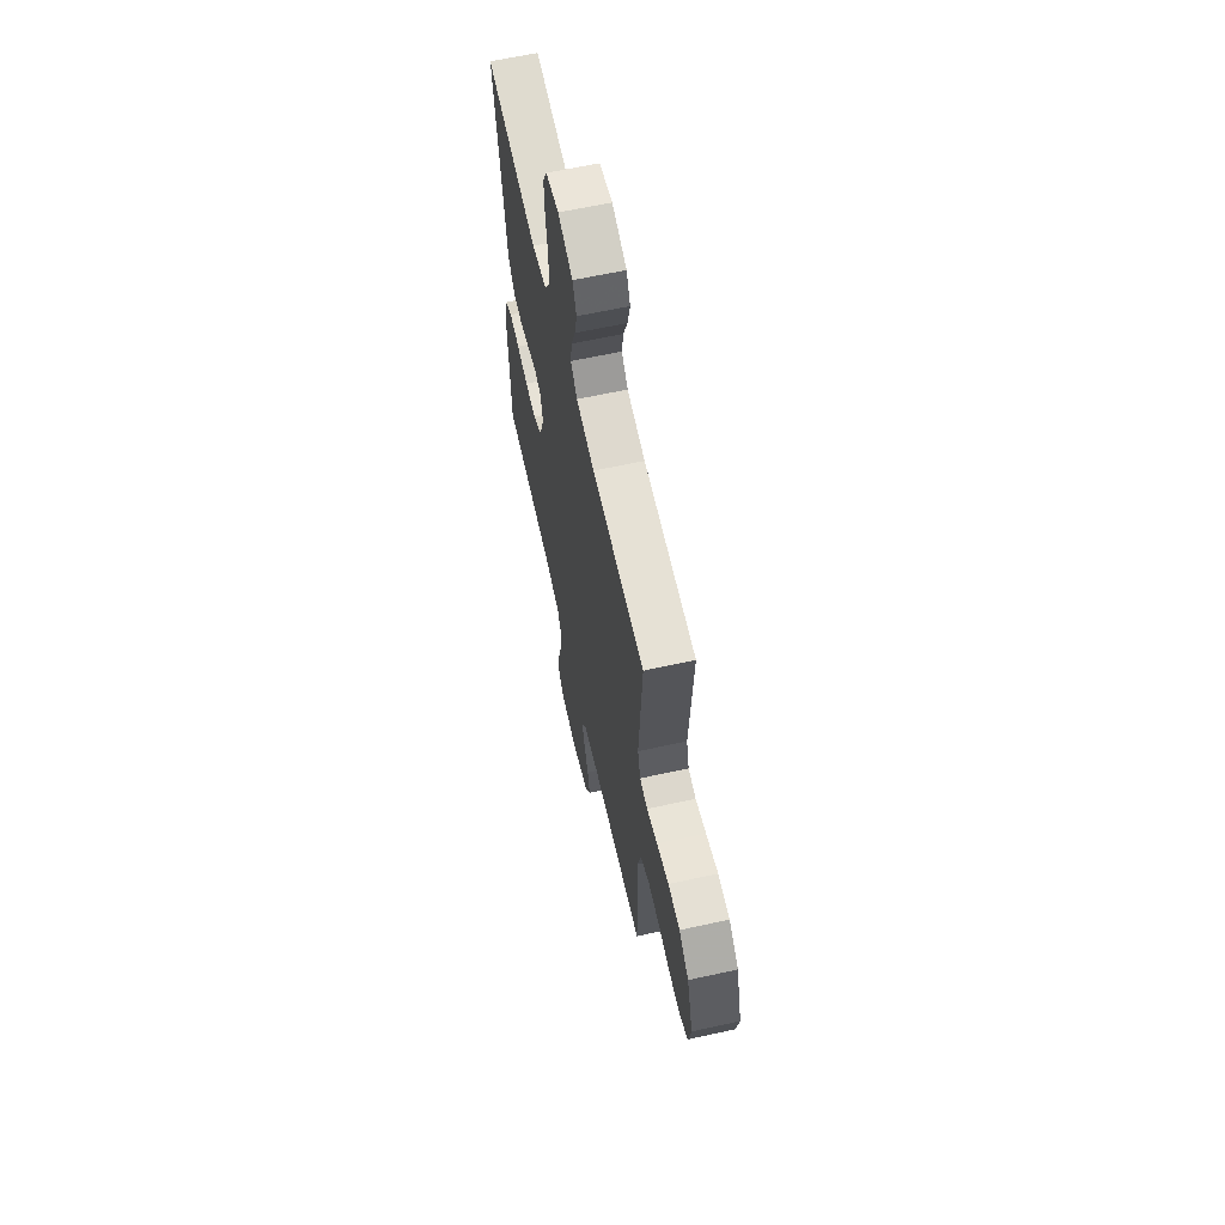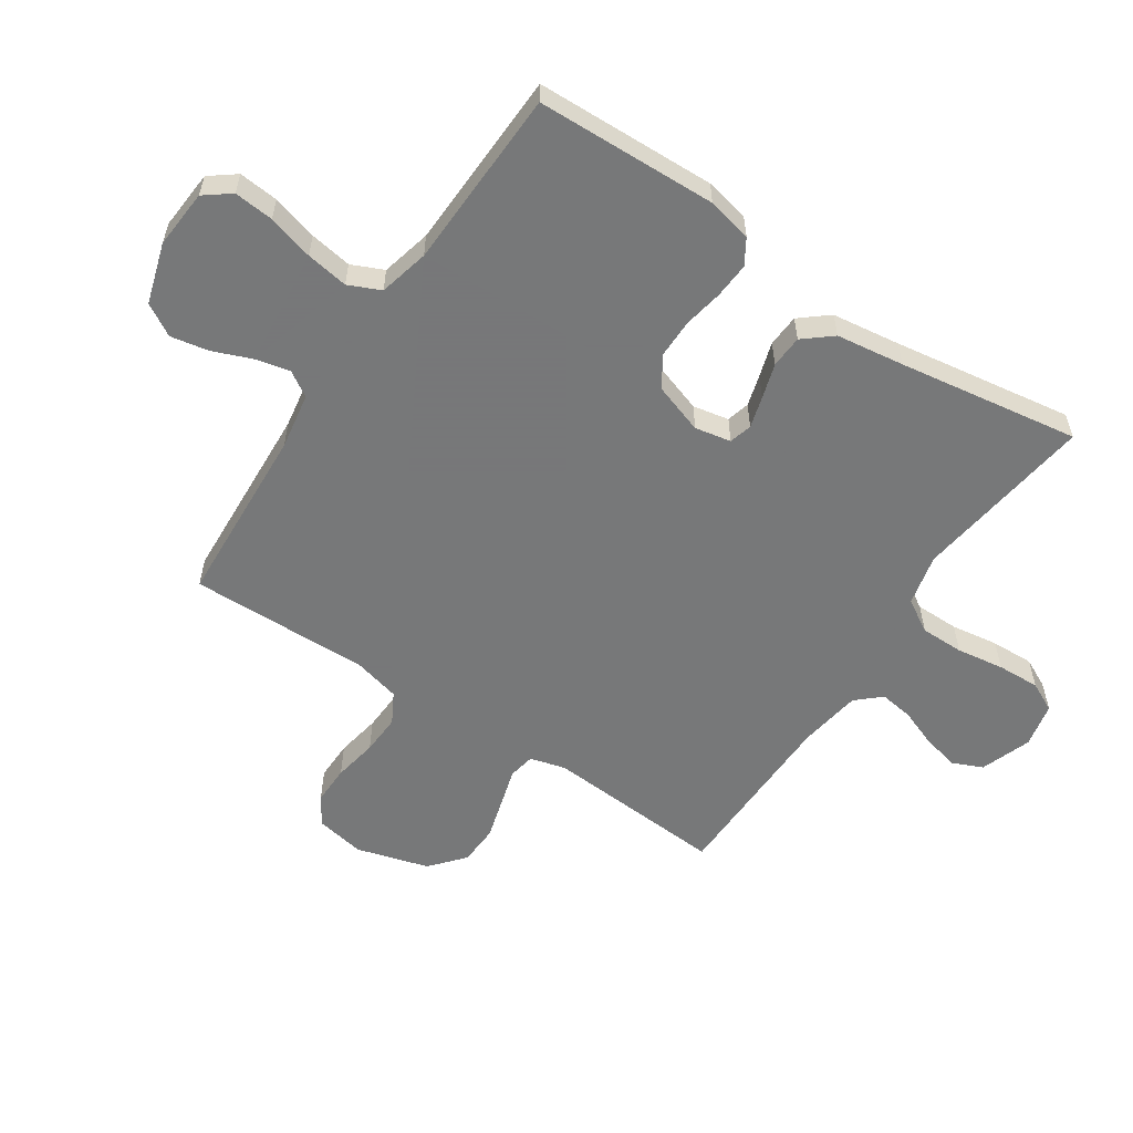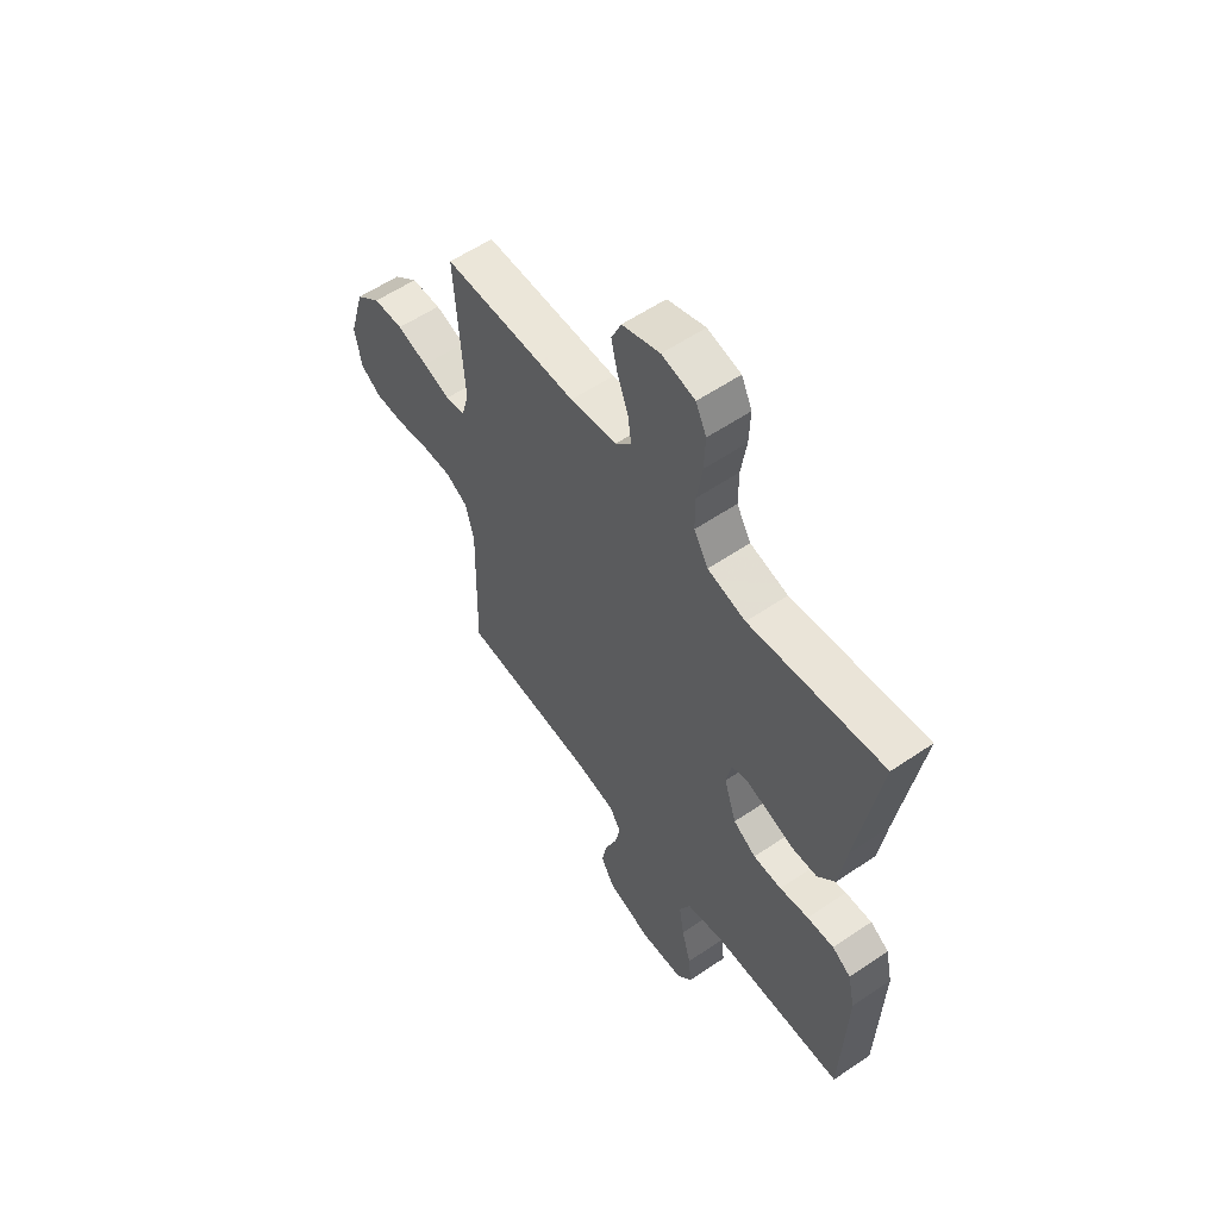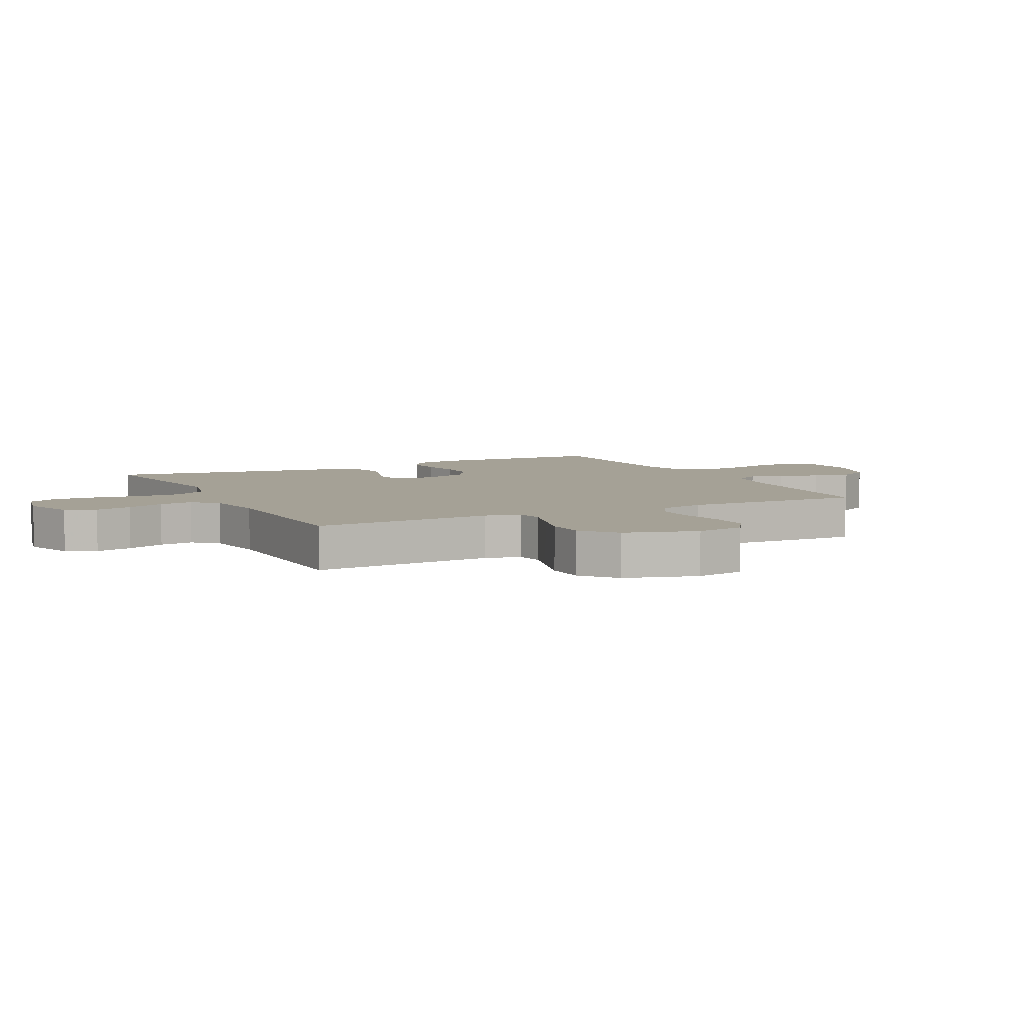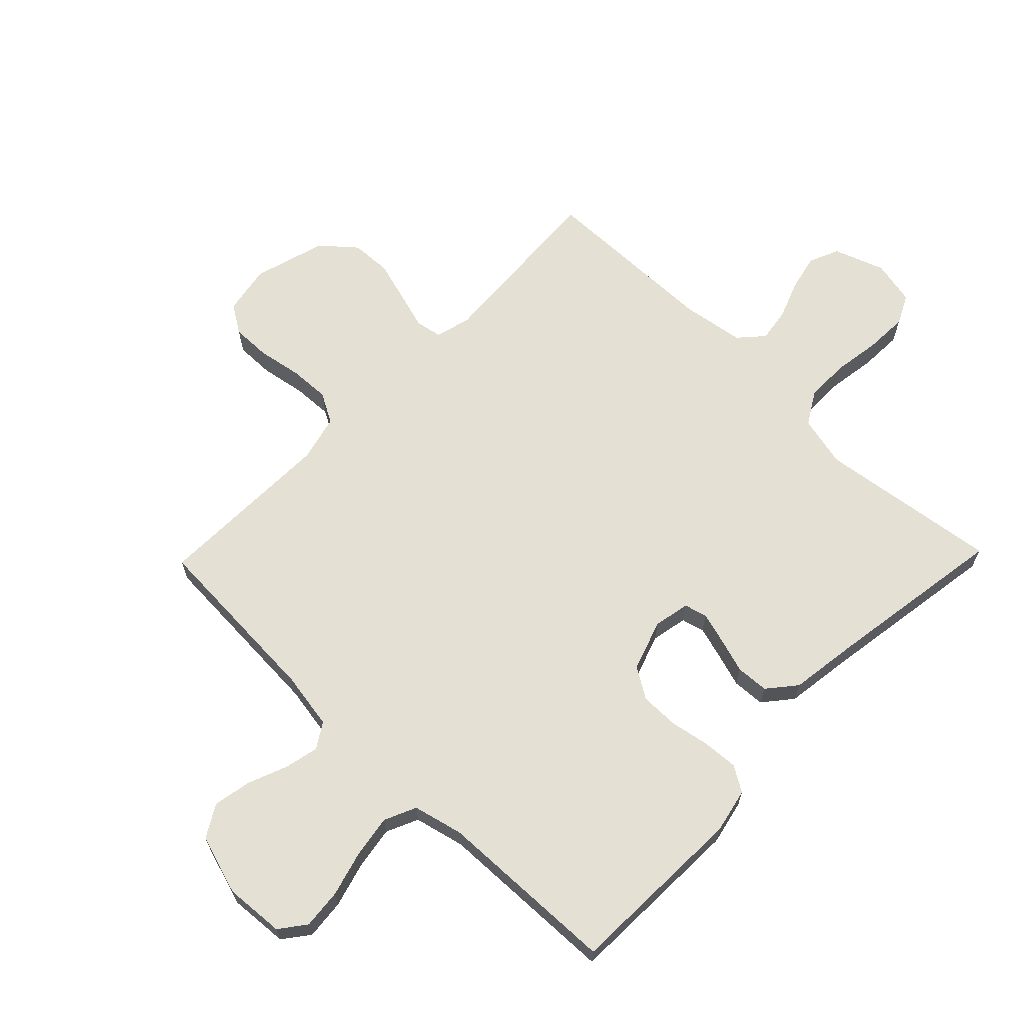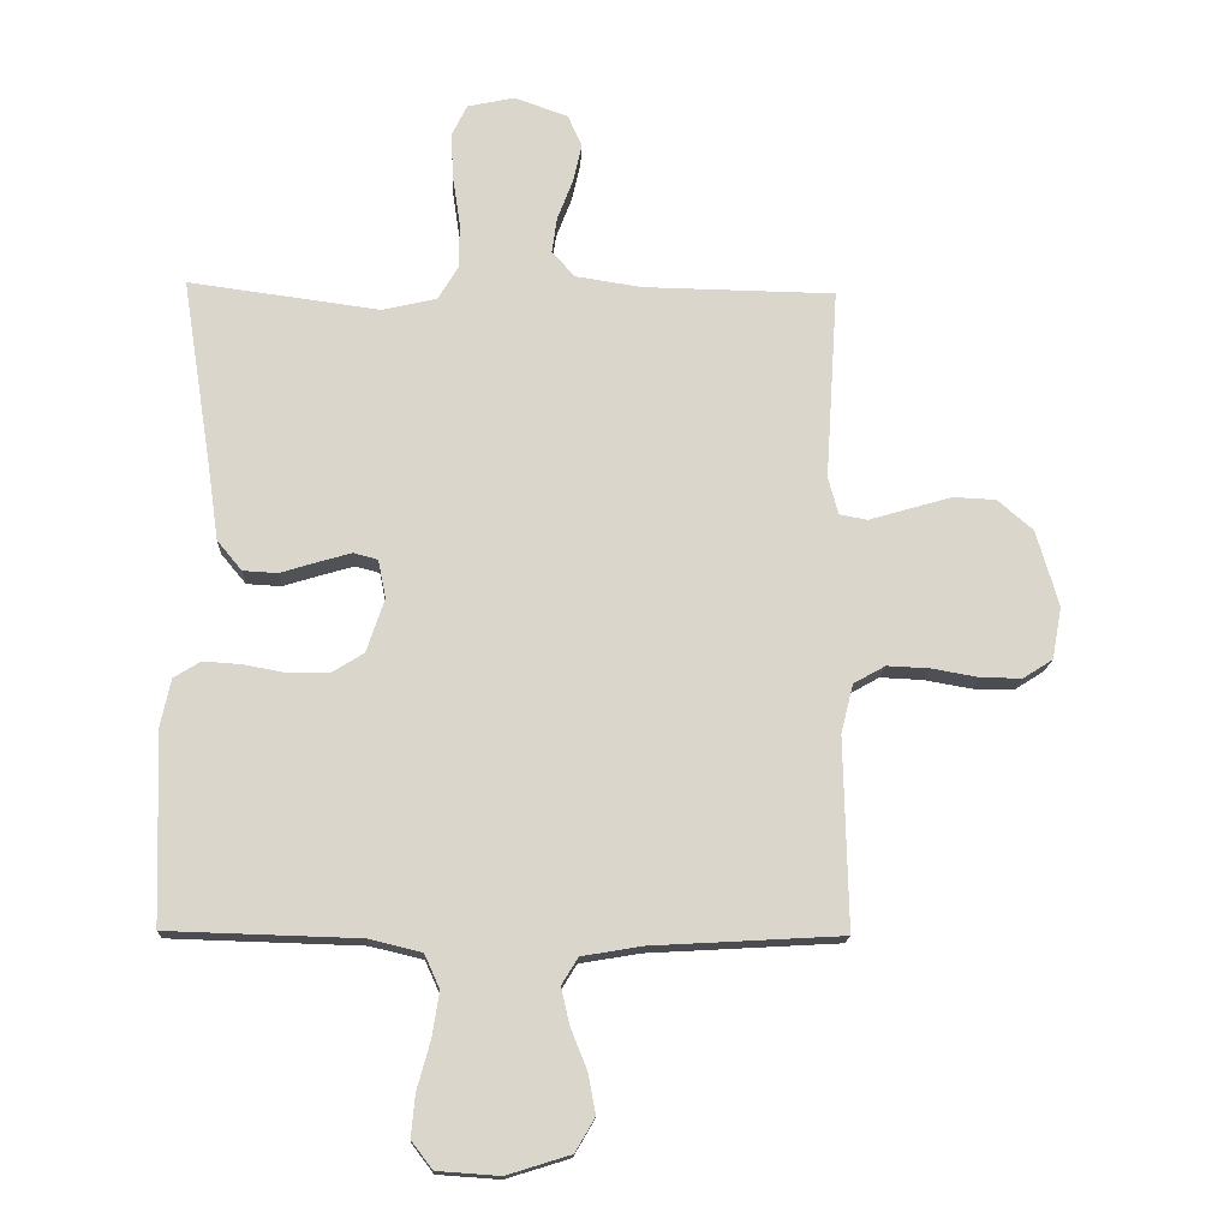
<metadata>
{"format":"obj","ext":"obj","renderer":"f3d","projection":"perspective","resolution":1024,"background":"white","views":[{"elev":63.4,"azim":77.5,"up":"+Z"},{"elev":-57.3,"azim":-123.8,"up":"+Y"},{"elev":57.9,"azim":-125.1,"up":"+Z"},{"elev":6.1,"azim":63.3,"up":"+Y"},{"elev":65.7,"azim":-135.9,"up":"+Y"},{"elev":-15.7,"azim":-2.6,"up":"+Z"}]}
</metadata>
<code>
v -0.5 0.07 -0.5
v -0.51 0.07 -0.2
v -0.494 0.07 -0.126
v -0.452 0.07 -0.1
v -0.392 0.07 -0.104
v -0.327 0.07 -0.116
v -0.263 0.07 -0.116
v -0.212 0.07 -0.084
v -0.184 0.07 0
v -0.196 0.07 0.06
v -0.234 0.07 0.07
v -0.286 0.07 0.055
v -0.344 0.07 0.037
v -0.398 0.07 0.04
v -0.437 0.07 0.087
v -0.453 0.07 0.2
v -0.5 0.07 0.5
v -0.2 0.07 0.46
v -0.115 0.07 0.48
v -0.083 0.07 0.534
v -0.083 0.07 0.606
v -0.095 0.07 0.685
v -0.098 0.07 0.756
v -0.074 0.07 0.805
v 0 0.07 0.821
v 0.084 0.07 0.791
v 0.106 0.07 0.741
v 0.092 0.07 0.68
v 0.068 0.07 0.617
v 0.06 0.07 0.561
v 0.096 0.07 0.521
v 0.2 0.07 0.505
v 0.5 0.07 0.5
v 0.481 0.07 0.2
v 0.497 0.07 0.141
v 0.541 0.07 0.133
v 0.602 0.07 0.151
v 0.671 0.07 0.171
v 0.738 0.07 0.168
v 0.794 0.07 0.12
v 0.829 0.07 0
v 0.814 0.07 -0.082
v 0.767 0.07 -0.112
v 0.702 0.07 -0.111
v 0.629 0.07 -0.098
v 0.562 0.07 -0.095
v 0.512 0.07 -0.123
v 0.493 0.07 -0.2
v 0.5 0.07 -0.5
v 0.2 0.07 -0.517
v 0.106 0.07 -0.533
v 0.08 0.07 -0.575
v 0.093 0.07 -0.632
v 0.119 0.07 -0.697
v 0.131 0.07 -0.76
v 0.1 0.07 -0.813
v 0 0.07 -0.844
v -0.098 0.07 -0.837
v -0.131 0.07 -0.794
v -0.125 0.07 -0.728
v -0.104 0.07 -0.652
v -0.093 0.07 -0.582
v -0.117 0.07 -0.529
v -0.2 0.07 -0.509
v -0.5 0 -0.5
v -0.51 0 -0.2
v -0.494 0 -0.126
v -0.452 0 -0.1
v -0.392 0 -0.104
v -0.327 0 -0.116
v -0.263 0 -0.116
v -0.212 0 -0.084
v -0.184 0 0
v -0.196 0 0.06
v -0.234 0 0.07
v -0.286 0 0.055
v -0.344 0 0.037
v -0.398 0 0.04
v -0.437 0 0.087
v -0.453 0 0.2
v -0.5 0 0.5
v -0.2 0 0.46
v -0.115 0 0.48
v -0.083 0 0.534
v -0.083 0 0.606
v -0.095 0 0.685
v -0.098 0 0.756
v -0.074 0 0.805
v 0 0 0.821
v 0.084 0 0.791
v 0.106 0 0.741
v 0.092 0 0.68
v 0.068 0 0.617
v 0.06 0 0.561
v 0.096 0 0.521
v 0.2 0 0.505
v 0.5 0 0.5
v 0.481 0 0.2
v 0.497 0 0.141
v 0.541 0 0.133
v 0.602 0 0.151
v 0.671 0 0.171
v 0.738 0 0.168
v 0.794 0 0.12
v 0.829 0 0
v 0.814 0 -0.082
v 0.767 0 -0.112
v 0.702 0 -0.111
v 0.629 0 -0.098
v 0.562 0 -0.095
v 0.512 0 -0.123
v 0.493 0 -0.2
v 0.5 0 -0.5
v 0.2 0 -0.517
v 0.106 0 -0.533
v 0.08 0 -0.575
v 0.093 0 -0.632
v 0.119 0 -0.697
v 0.131 0 -0.76
v 0.1 0 -0.813
v 0 0 -0.844
v -0.098 0 -0.837
v -0.131 0 -0.794
v -0.125 0 -0.728
v -0.104 0 -0.652
v -0.093 0 -0.582
v -0.117 0 -0.529
v -0.2 0 -0.509
f 59 60 61
f 58 59 61
f 57 58 61
f 56 57 61
f 55 56 61
f 54 55 61
f 53 54 61
f 52 53 61 62
f 51 52 62 63
f 48 49 50
f 51 63 64
f 50 51 64
f 48 50 64
f 47 48 64
f 43 44 45
f 42 43 45
f 41 42 45
f 40 41 45
f 39 40 45
f 38 39 45
f 37 38 45
f 36 37 45
f 35 36 45 46
f 32 33 34
f 31 32 34 35
f 27 28 29
f 26 27 29
f 25 26 29
f 24 25 29
f 23 24 29
f 22 23 29
f 21 22 29
f 20 21 29 30
f 19 20 30 31
f 16 17 18
f 18 19 31
f 16 18 31
f 15 16 31
f 14 15 31
f 13 14 31
f 12 13 31
f 4 5 6
f 3 4 6
f 2 3 6
f 1 2 6
f 64 1 6
f 64 6 7
f 47 64 7 8
f 46 47 8 9
f 35 46 9 10
f 31 35 10 11
f 11 12 31
f 125 124 123
f 125 123 122
f 125 122 121
f 125 121 120
f 125 120 119
f 125 119 118
f 125 118 117
f 126 125 117 116
f 127 126 116 115
f 114 113 112
f 128 127 115
f 128 115 114
f 128 114 112
f 128 112 111
f 109 108 107
f 109 107 106
f 109 106 105
f 109 105 104
f 109 104 103
f 109 103 102
f 109 102 101
f 109 101 100
f 110 109 100 99
f 98 97 96
f 99 98 96 95
f 93 92 91
f 93 91 90
f 93 90 89
f 93 89 88
f 93 88 87
f 93 87 86
f 93 86 85
f 94 93 85 84
f 95 94 84 83
f 82 81 80
f 95 83 82
f 95 82 80
f 95 80 79
f 95 79 78
f 95 78 77
f 95 77 76
f 70 69 68
f 70 68 67
f 70 67 66
f 70 66 65
f 70 65 128
f 71 70 128
f 72 71 128 111
f 73 72 111 110
f 74 73 110 99
f 75 74 99 95
f 95 76 75
f 1 65 66 2
f 2 66 67 3
f 3 67 68 4
f 4 68 69 5
f 5 69 70 6
f 6 70 71 7
f 7 71 72 8
f 8 72 73 9
f 9 73 74 10
f 10 74 75 11
f 11 75 76 12
f 12 76 77 13
f 13 77 78 14
f 14 78 79 15
f 15 79 80 16
f 16 80 81 17
f 17 81 82 18
f 18 82 83 19
f 19 83 84 20
f 20 84 85 21
f 21 85 86 22
f 22 86 87 23
f 23 87 88 24
f 24 88 89 25
f 25 89 90 26
f 26 90 91 27
f 27 91 92 28
f 28 92 93 29
f 29 93 94 30
f 30 94 95 31
f 31 95 96 32
f 32 96 97 33
f 33 97 98 34
f 34 98 99 35
f 35 99 100 36
f 36 100 101 37
f 37 101 102 38
f 38 102 103 39
f 39 103 104 40
f 40 104 105 41
f 41 105 106 42
f 42 106 107 43
f 43 107 108 44
f 44 108 109 45
f 45 109 110 46
f 46 110 111 47
f 47 111 112 48
f 48 112 113 49
f 49 113 114 50
f 50 114 115 51
f 51 115 116 52
f 52 116 117 53
f 53 117 118 54
f 54 118 119 55
f 55 119 120 56
f 56 120 121 57
f 57 121 122 58
f 58 122 123 59
f 59 123 124 60
f 60 124 125 61
f 61 125 126 62
f 62 126 127 63
f 63 127 128 64
f 64 128 65 1

</code>
